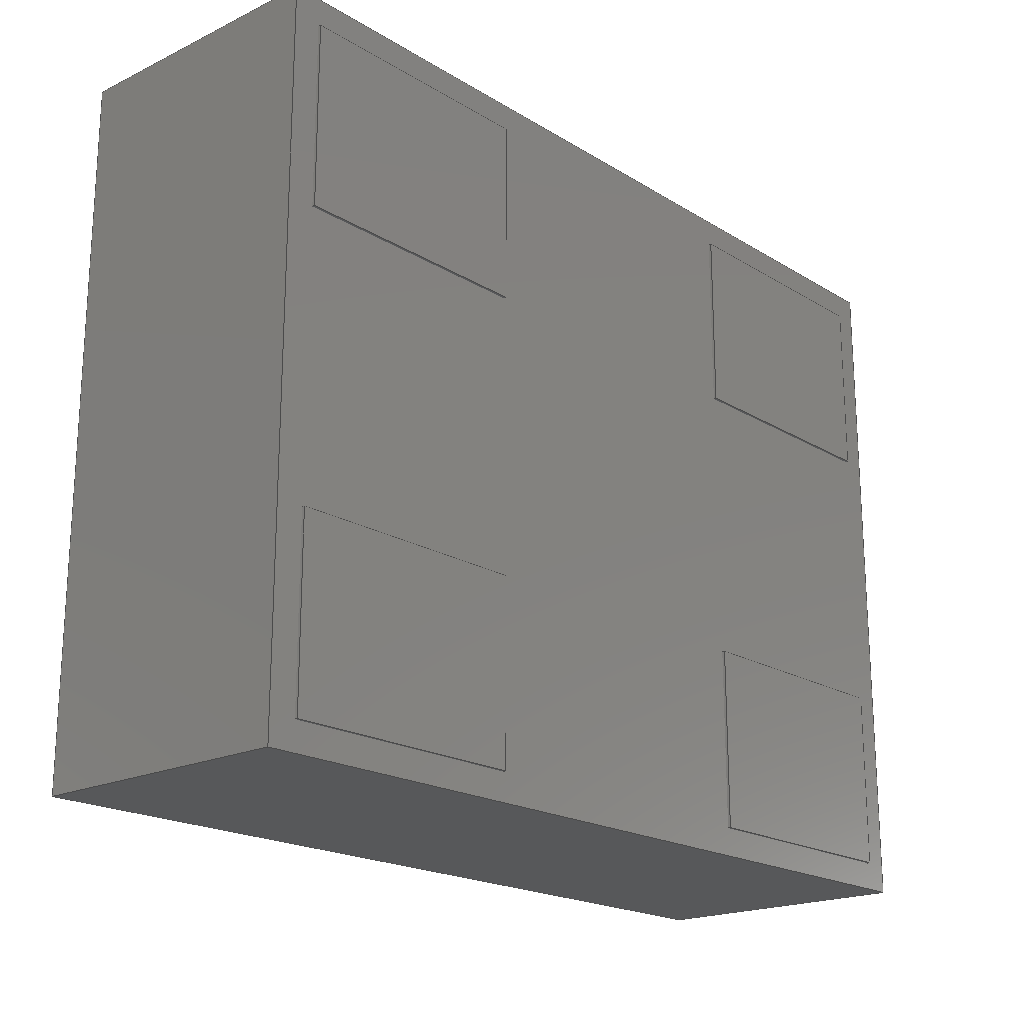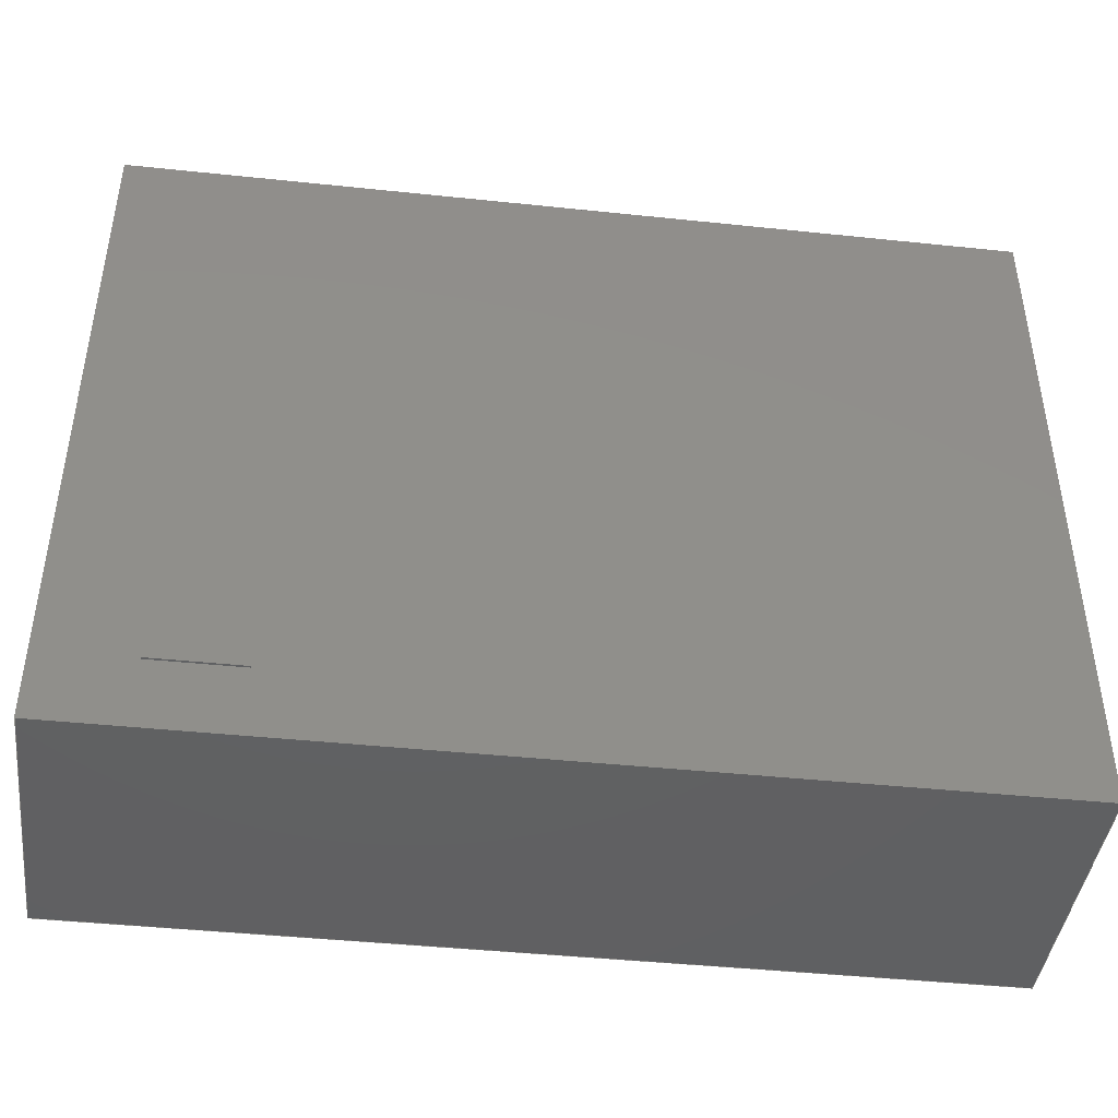
<metadata>
{"format":"step","ext":"step","renderer":"f3d","projection":"perspective","resolution":1024,"background":"white","views":[{"elev":-19.6,"azim":131.6,"up":"+Y"},{"elev":-43.0,"azim":-7.1,"up":"+Y"}]}
</metadata>
<code>
ISO-10303-21;
DATA;
#1=APPLICATION_PROTOCOL_DEFINITION('international standard',  'automotive_design',2000,#2);
#2=APPLICATION_CONTEXT(  'core data for automotive mechanical design processes');
#3=SHAPE_DEFINITION_REPRESENTATION(#4,#10);
#4=PRODUCT_DEFINITION_SHAPE('','',#5);
#5=PRODUCT_DEFINITION('design','',#6,#9);
#6=PRODUCT_DEFINITION_FORMATION('','',#7);
#7=PRODUCT('Part','Part','',(#8));
#8=PRODUCT_CONTEXT('',#2,'mechanical');
#9=PRODUCT_DEFINITION_CONTEXT('part definition',#2,'design');
#10=SHAPE_REPRESENTATION('',(#11,#15,#18,#19),#21);
#11=AXIS2_PLACEMENT_3D('',#12,#13,#14);
#12=CARTESIAN_POINT('',(0,0,0));
#13=DIRECTION('',(0,0,1));
#14=DIRECTION('',(1,0,-0));
#15=AXIS2_PLACEMENT_3D('',#16,#13,#17);
#16=CARTESIAN_POINT('',(0,0,0.01));
#17=DIRECTION('',(1,0,0));
#18=AXIS2_PLACEMENT_3D('',#12,#13,#17);
#19=AXIS2_PLACEMENT_3D('',#20,#13,#17);
#20=CARTESIAN_POINT('',(0,0,1));
#21=( GEOMETRIC_REPRESENTATION_CONTEXT(3) GLOBAL_UNCERTAINTY_ASSIGNED_CONTEXT((#25)) GLOBAL_UNIT_ASSIGNED_CONTEXT((#22,#23,#24)) REPRESENTATION_CONTEXT('Context #1',  '3D Context with UNIT and UNCERTAINTY') );
#22=( LENGTH_UNIT() NAMED_UNIT(*) SI_UNIT(.MILLI.,.METRE.) );
#23=( NAMED_UNIT(*) PLANE_ANGLE_UNIT() SI_UNIT($,.RADIAN.) );
#24=( NAMED_UNIT(*) SI_UNIT($,.STERADIAN.) SOLID_ANGLE_UNIT() );
#25=UNCERTAINTY_MEASURE_WITH_UNIT(LENGTH_MEASURE(1e-07),#22,  'distance_accuracy_value','confusion accuracy');
#26=PRODUCT_RELATED_PRODUCT_CATEGORY('part',$,(#7));
#27=SHAPE_DEFINITION_REPRESENTATION(#28,#33);
#28=PRODUCT_DEFINITION_SHAPE('','',#29);
#29=PRODUCT_DEFINITION('design','',#30,#32);
#30=PRODUCT_DEFINITION_FORMATION('','',#31);
#31=PRODUCT('body','body','',(#8));
#32=PRODUCT_DEFINITION_CONTEXT('part definition',#2,'design'); 
#33=ADVANCED_BREP_SHAPE_REPRESENTATION('',(#11,#34),#21);
#34=MANIFOLD_SOLID_BREP('',#35);
#35=CLOSED_SHELL('',(#36,#64,#85,#106,#120,#128));
#36=ADVANCED_FACE('',(#37),#62,.F.);
#37=FACE_BOUND('',#38,.F.);
#38=EDGE_LOOP('',(#39,#47,#54,#59));
#39=ORIENTED_EDGE('',*,*,#40,.T.);
#40=EDGE_CURVE('',#41,#43,#45,.T.);
#41=VERTEX_POINT('',#42);
#42=CARTESIAN_POINT('',(-1.6,1.25,0));
#43=VERTEX_POINT('',#44);
#44=CARTESIAN_POINT('',(-1.6,1.25,0.99));
#45=LINE('',#42,#46);
#46=VECTOR('',#13,1);
#47=ORIENTED_EDGE('',*,*,#48,.T.);
#48=EDGE_CURVE('',#43,#49,#51,.T.);
#49=VERTEX_POINT('',#50);
#50=CARTESIAN_POINT('',(-1.6,-1.25,0.99));
#51=LINE('',#44,#52);
#52=VECTOR('',#53,1);
#53=DIRECTION('',(0,-1,0));
#54=ORIENTED_EDGE('',*,*,#55,.F.);
#55=EDGE_CURVE('',#56,#49,#58,.T.);
#56=VERTEX_POINT('',#57);
#57=CARTESIAN_POINT('',(-1.6,-1.25,0));
#58=LINE('',#57,#46);
#59=ORIENTED_EDGE('',*,*,#60,.F.);
#60=EDGE_CURVE('',#41,#56,#61,.T.);
#61=LINE('',#42,#52);
#62=PLANE('',#63);
#63=AXIS2_PLACEMENT_3D('',#42,#17,#53);
#64=ADVANCED_FACE('',(#65),#82,.F.);
#65=FACE_BOUND('',#66,.F.);
#66=EDGE_LOOP('',(#67,#68,#74,#79));
#67=ORIENTED_EDGE('',*,*,#55,.T.);
#68=ORIENTED_EDGE('',*,*,#69,.T.);
#69=EDGE_CURVE('',#49,#70,#72,.T.);
#70=VERTEX_POINT('',#71);
#71=CARTESIAN_POINT('',(1.6,-1.25,0.99));
#72=LINE('',#50,#73);
#73=VECTOR('',#17,1);
#74=ORIENTED_EDGE('',*,*,#75,.F.);
#75=EDGE_CURVE('',#76,#70,#78,.T.);
#76=VERTEX_POINT('',#77);
#77=CARTESIAN_POINT('',(1.6,-1.25,0));
#78=LINE('',#77,#46);
#79=ORIENTED_EDGE('',*,*,#80,.F.);
#80=EDGE_CURVE('',#56,#76,#81,.T.);
#81=LINE('',#57,#73);
#82=PLANE('',#83);
#83=AXIS2_PLACEMENT_3D('',#57,#84,#17);
#84=DIRECTION('',(0,1,0));
#85=ADVANCED_FACE('',(#86),#103,.F.);
#86=FACE_BOUND('',#87,.F.);
#87=EDGE_LOOP('',(#88,#89,#95,#100));
#88=ORIENTED_EDGE('',*,*,#75,.T.);
#89=ORIENTED_EDGE('',*,*,#90,.T.);
#90=EDGE_CURVE('',#70,#91,#93,.T.);
#91=VERTEX_POINT('',#92);
#92=CARTESIAN_POINT('',(1.6,1.25,0.99));
#93=LINE('',#71,#94);
#94=VECTOR('',#84,1);
#95=ORIENTED_EDGE('',*,*,#96,.F.);
#96=EDGE_CURVE('',#97,#91,#99,.T.);
#97=VERTEX_POINT('',#98);
#98=CARTESIAN_POINT('',(1.6,1.25,0));
#99=LINE('',#98,#46);
#100=ORIENTED_EDGE('',*,*,#101,.F.);
#101=EDGE_CURVE('',#76,#97,#102,.T.);
#102=LINE('',#77,#94);
#103=PLANE('',#104);
#104=AXIS2_PLACEMENT_3D('',#77,#105,#84);
#105=DIRECTION('',(-1,0,0));
#106=ADVANCED_FACE('',(#107),#118,.F.);
#107=FACE_BOUND('',#108,.F.);
#108=EDGE_LOOP('',(#109,#110,#114,#115));
#109=ORIENTED_EDGE('',*,*,#96,.T.);
#110=ORIENTED_EDGE('',*,*,#111,.T.);
#111=EDGE_CURVE('',#91,#43,#112,.T.);
#112=LINE('',#92,#113);
#113=VECTOR('',#105,1);
#114=ORIENTED_EDGE('',*,*,#40,.F.);
#115=ORIENTED_EDGE('',*,*,#116,.F.);
#116=EDGE_CURVE('',#97,#41,#117,.T.);
#117=LINE('',#98,#113);
#118=PLANE('',#119);
#119=AXIS2_PLACEMENT_3D('',#98,#53,#105);
#120=ADVANCED_FACE('',(#121),#127,.F.);
#121=FACE_BOUND('',#122,.F.);
#122=EDGE_LOOP('',(#123,#124,#125,#126));
#123=ORIENTED_EDGE('',*,*,#60,.T.);
#124=ORIENTED_EDGE('',*,*,#80,.T.);
#125=ORIENTED_EDGE('',*,*,#101,.T.);
#126=ORIENTED_EDGE('',*,*,#116,.T.);
#127=PLANE('',#18);
#128=ADVANCED_FACE('',(#129),#131,.T.);
#129=FACE_BOUND('',#130,.T.);
#130=EDGE_LOOP('',(#47,#68,#89,#110));
#131=PLANE('',#132);
#132=AXIS2_PLACEMENT_3D('',#133,#13,#17);
#133=CARTESIAN_POINT('',(0,0,0.99));
#134=CONTEXT_DEPENDENT_SHAPE_REPRESENTATION(#135,#137);
#135=( REPRESENTATION_RELATIONSHIP('','',#33,#10) REPRESENTATION_RELATIONSHIP_WITH_TRANSFORMATION(#136) SHAPE_REPRESENTATION_RELATIONSHIP() );
#136=ITEM_DEFINED_TRANSFORMATION('','',#11,#15);
#137=PRODUCT_DEFINITION_SHAPE('Placement','Placement of an item',#138  );
#138=NEXT_ASSEMBLY_USAGE_OCCURRENCE('64','body','',#5,#29,$);
#139=PRODUCT_RELATED_PRODUCT_CATEGORY('part',$,(#31));
#140=SHAPE_DEFINITION_REPRESENTATION(#141,#146);
#141=PRODUCT_DEFINITION_SHAPE('','',#142);
#142=PRODUCT_DEFINITION('design','',#143,#145);
#143=PRODUCT_DEFINITION_FORMATION('','',#144);
#144=PRODUCT('Array','Array','',(#8));
#145=PRODUCT_DEFINITION_CONTEXT('part definition',#2,'design');  
#146=SHAPE_REPRESENTATION('',(#11,#18,#147,#149,#151),#21);
#147=AXIS2_PLACEMENT_3D('',#148,#13,#17);
#148=CARTESIAN_POINT('',(0,1.65,0));
#149=AXIS2_PLACEMENT_3D('',#150,#13,#17);
#150=CARTESIAN_POINT('',(2.1,0,0));
#151=AXIS2_PLACEMENT_3D('',#152,#13,#17);
#152=CARTESIAN_POINT('',(2.1,1.65,0));
#153=CONTEXT_DEPENDENT_SHAPE_REPRESENTATION(#154,#156);
#154=( REPRESENTATION_RELATIONSHIP('','',#146,#10) REPRESENTATION_RELATIONSHIP_WITH_TRANSFORMATION(#155) SHAPE_REPRESENTATION_RELATIONSHIP() );
#155=ITEM_DEFINED_TRANSFORMATION('','',#11,#18);
#156=PRODUCT_DEFINITION_SHAPE('Placement','Placement of an item',#157  );
#157=NEXT_ASSEMBLY_USAGE_OCCURRENCE('69','Array','',#5,#142,$);
#158=PRODUCT_RELATED_PRODUCT_CATEGORY('part',$,(#144));
#159=SHAPE_DEFINITION_REPRESENTATION(#160,#165);
#160=PRODUCT_DEFINITION_SHAPE('','',#161);
#161=PRODUCT_DEFINITION('design','',#162,#164);
#162=PRODUCT_DEFINITION_FORMATION('','',#163);
#163=PRODUCT('pin','pin','',(#8));
#164=PRODUCT_DEFINITION_CONTEXT('part definition',#2,'design');   
#165=ADVANCED_BREP_SHAPE_REPRESENTATION('',(#11,#166),#21);
#166=MANIFOLD_SOLID_BREP('',#167);
#167=CLOSED_SHELL('',(#168,#193,#212,#231,#244,#254));
#168=ADVANCED_FACE('',(#169),#191,.T.);
#169=FACE_BOUND('',#170,.T.);
#170=EDGE_LOOP('',(#171,#178,#183,#188));
#171=ORIENTED_EDGE('',*,*,#172,.T.);
#172=EDGE_CURVE('',#173,#175,#177,.T.);
#173=VERTEX_POINT('',#174);
#174=CARTESIAN_POINT('',(-1.5,-0.5,0));
#175=VERTEX_POINT('',#176);
#176=CARTESIAN_POINT('',(-1.5,-0.5,0.01));
#177=LINE('',#174,#46);
#178=ORIENTED_EDGE('',*,*,#179,.T.);
#179=EDGE_CURVE('',#175,#180,#182,.T.);
#180=VERTEX_POINT('',#181);
#181=CARTESIAN_POINT('',(-0.6,-0.5,0.01));
#182=LINE('',#176,#73);
#183=ORIENTED_EDGE('',*,*,#184,.F.);
#184=EDGE_CURVE('',#185,#180,#187,.T.);
#185=VERTEX_POINT('',#186);
#186=CARTESIAN_POINT('',(-0.6,-0.5,0));
#187=LINE('',#186,#46);
#188=ORIENTED_EDGE('',*,*,#189,.F.);
#189=EDGE_CURVE('',#173,#185,#190,.T.);
#190=LINE('',#174,#73);
#191=PLANE('',#192);
#192=AXIS2_PLACEMENT_3D('',#174,#84,#17);
#193=ADVANCED_FACE('',(#194),#210,.T.);
#194=FACE_BOUND('',#195,.T.);
#195=EDGE_LOOP('',(#196,#197,#202,#207));
#196=ORIENTED_EDGE('',*,*,#184,.T.);
#197=ORIENTED_EDGE('',*,*,#198,.T.);
#198=EDGE_CURVE('',#180,#199,#201,.T.);
#199=VERTEX_POINT('',#200);
#200=CARTESIAN_POINT('',(-0.6,-1.15,0.01));
#201=LINE('',#181,#52);
#202=ORIENTED_EDGE('',*,*,#203,.F.);
#203=EDGE_CURVE('',#204,#199,#206,.T.);
#204=VERTEX_POINT('',#205);
#205=CARTESIAN_POINT('',(-0.6,-1.15,0));
#206=LINE('',#205,#46);
#207=ORIENTED_EDGE('',*,*,#208,.F.);
#208=EDGE_CURVE('',#185,#204,#209,.T.);
#209=LINE('',#186,#52);
#210=PLANE('',#211);
#211=AXIS2_PLACEMENT_3D('',#186,#17,#53);
#212=ADVANCED_FACE('',(#213),#229,.T.);
#213=FACE_BOUND('',#214,.T.);
#214=EDGE_LOOP('',(#215,#216,#221,#226));
#215=ORIENTED_EDGE('',*,*,#203,.T.);
#216=ORIENTED_EDGE('',*,*,#217,.T.);
#217=EDGE_CURVE('',#199,#218,#220,.T.);
#218=VERTEX_POINT('',#219);
#219=CARTESIAN_POINT('',(-1.5,-1.15,0.01));
#220=LINE('',#200,#113);
#221=ORIENTED_EDGE('',*,*,#222,.F.);
#222=EDGE_CURVE('',#223,#218,#225,.T.);
#223=VERTEX_POINT('',#224);
#224=CARTESIAN_POINT('',(-1.5,-1.15,0));
#225=LINE('',#224,#46);
#226=ORIENTED_EDGE('',*,*,#227,.F.);
#227=EDGE_CURVE('',#204,#223,#228,.T.);
#228=LINE('',#205,#113);
#229=PLANE('',#230);
#230=AXIS2_PLACEMENT_3D('',#205,#53,#105);
#231=ADVANCED_FACE('',(#232),#242,.T.);
#232=FACE_BOUND('',#233,.T.);
#233=EDGE_LOOP('',(#234,#235,#238,#239));
#234=ORIENTED_EDGE('',*,*,#222,.T.);
#235=ORIENTED_EDGE('',*,*,#236,.T.);
#236=EDGE_CURVE('',#218,#175,#237,.T.);
#237=LINE('',#219,#94);
#238=ORIENTED_EDGE('',*,*,#172,.F.);
#239=ORIENTED_EDGE('',*,*,#240,.F.);
#240=EDGE_CURVE('',#223,#173,#241,.T.);
#241=LINE('',#224,#94);
#242=PLANE('',#243);
#243=AXIS2_PLACEMENT_3D('',#224,#105,#84);
#244=ADVANCED_FACE('',(#245),#251,.F.);
#245=FACE_BOUND('',#246,.T.);
#246=EDGE_LOOP('',(#247,#248,#249,#250));
#247=ORIENTED_EDGE('',*,*,#189,.T.);
#248=ORIENTED_EDGE('',*,*,#208,.T.);
#249=ORIENTED_EDGE('',*,*,#227,.T.);
#250=ORIENTED_EDGE('',*,*,#240,.T.);
#251=PLANE('',#252);
#252=AXIS2_PLACEMENT_3D('',#253,#13,#17);
#253=CARTESIAN_POINT('',(-1.05,-0.825,0));
#254=ADVANCED_FACE('',(#255),#257,.T.);
#255=FACE_BOUND('',#256,.F.);
#256=EDGE_LOOP('',(#178,#197,#216,#235));
#257=PLANE('',#258);
#258=AXIS2_PLACEMENT_3D('',#259,#13,#17);
#259=CARTESIAN_POINT('',(-1.05,-0.825,0.01));
#260=CONTEXT_DEPENDENT_SHAPE_REPRESENTATION(#261,#262);
#261=( REPRESENTATION_RELATIONSHIP('','',#165,#146) REPRESENTATION_RELATIONSHIP_WITH_TRANSFORMATION(#155) SHAPE_REPRESENTATION_RELATIONSHIP() );
#262=PRODUCT_DEFINITION_SHAPE('Placement','Placement of an item',#263  );
#263=NEXT_ASSEMBLY_USAGE_OCCURRENCE('65','0','',#142,#161,$);
#264=PRODUCT_RELATED_PRODUCT_CATEGORY('part',$,(#163));
#265=CONTEXT_DEPENDENT_SHAPE_REPRESENTATION(#266,#268);
#266=( REPRESENTATION_RELATIONSHIP('','',#165,#146) REPRESENTATION_RELATIONSHIP_WITH_TRANSFORMATION(#267) SHAPE_REPRESENTATION_RELATIONSHIP() );
#267=ITEM_DEFINED_TRANSFORMATION('','',#11,#147);
#268=PRODUCT_DEFINITION_SHAPE('Placement','Placement of an item',#269  );
#269=NEXT_ASSEMBLY_USAGE_OCCURRENCE('66','1','',#142,#161,$);
#270=CONTEXT_DEPENDENT_SHAPE_REPRESENTATION(#271,#273);
#271=( REPRESENTATION_RELATIONSHIP('','',#165,#146) REPRESENTATION_RELATIONSHIP_WITH_TRANSFORMATION(#272) SHAPE_REPRESENTATION_RELATIONSHIP() );
#272=ITEM_DEFINED_TRANSFORMATION('','',#11,#149);
#273=PRODUCT_DEFINITION_SHAPE('Placement','Placement of an item',#274  );
#274=NEXT_ASSEMBLY_USAGE_OCCURRENCE('67','2','',#142,#161,$);
#275=CONTEXT_DEPENDENT_SHAPE_REPRESENTATION(#276,#278);
#276=( REPRESENTATION_RELATIONSHIP('','',#165,#146) REPRESENTATION_RELATIONSHIP_WITH_TRANSFORMATION(#277) SHAPE_REPRESENTATION_RELATIONSHIP() );
#277=ITEM_DEFINED_TRANSFORMATION('','',#11,#151);
#278=PRODUCT_DEFINITION_SHAPE('Placement','Placement of an item',#279  );
#279=NEXT_ASSEMBLY_USAGE_OCCURRENCE('68','3','',#142,#161,$);
#280=SHAPE_DEFINITION_REPRESENTATION(#281,#286);
#281=PRODUCT_DEFINITION_SHAPE('','',#282);
#282=PRODUCT_DEFINITION('design','',#283,#285);
#283=PRODUCT_DEFINITION_FORMATION('','',#284);
#284=PRODUCT('mark','mark','',(#8));
#285=PRODUCT_DEFINITION_CONTEXT('part definition',#2,'design');    
#286=ADVANCED_BREP_SHAPE_REPRESENTATION('',(#11,#287),#21);
#287=MANIFOLD_SOLID_BREP('',#288);
#288=CLOSED_SHELL('',(#289,#314,#333,#352,#365,#375));
#289=ADVANCED_FACE('',(#290),#312,.T.);
#290=FACE_BOUND('',#291,.T.);
#291=EDGE_LOOP('',(#292,#299,#304,#309));
#292=ORIENTED_EDGE('',*,*,#293,.T.);
#293=EDGE_CURVE('',#294,#296,#298,.T.);
#294=VERTEX_POINT('',#295);
#295=CARTESIAN_POINT('',(-1.28,-0.68,0));
#296=VERTEX_POINT('',#297);
#297=CARTESIAN_POINT('',(-1.28,-0.68,0.01));
#298=LINE('',#295,#46);
#299=ORIENTED_EDGE('',*,*,#300,.T.);
#300=EDGE_CURVE('',#296,#301,#303,.T.);
#301=VERTEX_POINT('',#302);
#302=CARTESIAN_POINT('',(-0.96,-0.68,0.01));
#303=LINE('',#297,#73);
#304=ORIENTED_EDGE('',*,*,#305,.F.);
#305=EDGE_CURVE('',#306,#301,#308,.T.);
#306=VERTEX_POINT('',#307);
#307=CARTESIAN_POINT('',(-0.96,-0.68,0));
#308=LINE('',#307,#46);
#309=ORIENTED_EDGE('',*,*,#310,.F.);
#310=EDGE_CURVE('',#294,#306,#311,.T.);
#311=LINE('',#295,#73);
#312=PLANE('',#313);
#313=AXIS2_PLACEMENT_3D('',#295,#84,#17);
#314=ADVANCED_FACE('',(#315),#331,.T.);
#315=FACE_BOUND('',#316,.T.);
#316=EDGE_LOOP('',(#317,#318,#323,#328));
#317=ORIENTED_EDGE('',*,*,#305,.T.);
#318=ORIENTED_EDGE('',*,*,#319,.T.);
#319=EDGE_CURVE('',#301,#320,#322,.T.);
#320=VERTEX_POINT('',#321);
#321=CARTESIAN_POINT('',(-0.96,-1,0.01));
#322=LINE('',#302,#52);
#323=ORIENTED_EDGE('',*,*,#324,.F.);
#324=EDGE_CURVE('',#325,#320,#327,.T.);
#325=VERTEX_POINT('',#326);
#326=CARTESIAN_POINT('',(-0.96,-1,0));
#327=LINE('',#326,#46);
#328=ORIENTED_EDGE('',*,*,#329,.F.);
#329=EDGE_CURVE('',#306,#325,#330,.T.);
#330=LINE('',#307,#52);
#331=PLANE('',#332);
#332=AXIS2_PLACEMENT_3D('',#307,#17,#53);
#333=ADVANCED_FACE('',(#334),#350,.T.);
#334=FACE_BOUND('',#335,.T.);
#335=EDGE_LOOP('',(#336,#337,#342,#347));
#336=ORIENTED_EDGE('',*,*,#324,.T.);
#337=ORIENTED_EDGE('',*,*,#338,.T.);
#338=EDGE_CURVE('',#320,#339,#341,.T.);
#339=VERTEX_POINT('',#340);
#340=CARTESIAN_POINT('',(-1.28,-1,0.01));
#341=LINE('',#321,#113);
#342=ORIENTED_EDGE('',*,*,#343,.F.);
#343=EDGE_CURVE('',#344,#339,#346,.T.);
#344=VERTEX_POINT('',#345);
#345=CARTESIAN_POINT('',(-1.28,-1,0));
#346=LINE('',#345,#46);
#347=ORIENTED_EDGE('',*,*,#348,.F.);
#348=EDGE_CURVE('',#325,#344,#349,.T.);
#349=LINE('',#326,#113);
#350=PLANE('',#351);
#351=AXIS2_PLACEMENT_3D('',#326,#53,#105);
#352=ADVANCED_FACE('',(#353),#363,.T.);
#353=FACE_BOUND('',#354,.T.);
#354=EDGE_LOOP('',(#355,#356,#359,#360));
#355=ORIENTED_EDGE('',*,*,#343,.T.);
#356=ORIENTED_EDGE('',*,*,#357,.T.);
#357=EDGE_CURVE('',#339,#296,#358,.T.);
#358=LINE('',#340,#94);
#359=ORIENTED_EDGE('',*,*,#293,.F.);
#360=ORIENTED_EDGE('',*,*,#361,.F.);
#361=EDGE_CURVE('',#344,#294,#362,.T.);
#362=LINE('',#345,#94);
#363=PLANE('',#364);
#364=AXIS2_PLACEMENT_3D('',#345,#105,#84);
#365=ADVANCED_FACE('',(#366),#372,.F.);
#366=FACE_BOUND('',#367,.T.);
#367=EDGE_LOOP('',(#368,#369,#370,#371));
#368=ORIENTED_EDGE('',*,*,#310,.T.);
#369=ORIENTED_EDGE('',*,*,#329,.T.);
#370=ORIENTED_EDGE('',*,*,#348,.T.);
#371=ORIENTED_EDGE('',*,*,#361,.T.);
#372=PLANE('',#373);
#373=AXIS2_PLACEMENT_3D('',#374,#13,#17);
#374=CARTESIAN_POINT('',(-1.12,-0.84,0));
#375=ADVANCED_FACE('',(#376),#378,.T.);
#376=FACE_BOUND('',#377,.F.);
#377=EDGE_LOOP('',(#299,#318,#337,#356));
#378=PLANE('',#379);
#379=AXIS2_PLACEMENT_3D('',#380,#13,#17);
#380=CARTESIAN_POINT('',(-1.12,-0.84,0.01));
#381=CONTEXT_DEPENDENT_SHAPE_REPRESENTATION(#382,#384);
#382=( REPRESENTATION_RELATIONSHIP('','',#286,#10) REPRESENTATION_RELATIONSHIP_WITH_TRANSFORMATION(#383) SHAPE_REPRESENTATION_RELATIONSHIP() );
#383=ITEM_DEFINED_TRANSFORMATION('','',#11,#19);
#384=PRODUCT_DEFINITION_SHAPE('Placement','Placement of an item',#385  );
#385=NEXT_ASSEMBLY_USAGE_OCCURRENCE('70','mark','',#5,#282,$);
#386=PRODUCT_RELATED_PRODUCT_CATEGORY('part',$,(#284));
#387=MECHANICAL_DESIGN_GEOMETRIC_PRESENTATION_REPRESENTATION('',(#388)  ,#21);
#388=STYLED_ITEM('color',(#389),#34);
#389=PRESENTATION_STYLE_ASSIGNMENT((#390,#396));
#390=SURFACE_STYLE_USAGE(.BOTH.,#391);
#391=SURFACE_SIDE_STYLE('',(#392));
#392=SURFACE_STYLE_FILL_AREA(#393);
#393=FILL_AREA_STYLE('',(#394));
#394=FILL_AREA_STYLE_COLOUR('',#395);
#395=DRAUGHTING_PRE_DEFINED_COLOUR('black');
#396=CURVE_STYLE('',#397,POSITIVE_LENGTH_MEASURE(0.1),#398);
#397=DRAUGHTING_PRE_DEFINED_CURVE_FONT('continuous');
#398=COLOUR_RGB('',0.09804,0.09804,  0.09804);
#399=MECHANICAL_DESIGN_GEOMETRIC_PRESENTATION_REPRESENTATION('',(#400)  ,#21);
#400=STYLED_ITEM('color',(#401),#287);
#401=PRESENTATION_STYLE_ASSIGNMENT((#402,#396));
#402=SURFACE_STYLE_USAGE(.BOTH.,#403);
#403=SURFACE_SIDE_STYLE('',(#404));
#404=SURFACE_STYLE_FILL_AREA(#405);
#405=FILL_AREA_STYLE('',(#406));
#406=FILL_AREA_STYLE_COLOUR('',#407);
#407=DRAUGHTING_PRE_DEFINED_COLOUR('white');
#408=MECHANICAL_DESIGN_GEOMETRIC_PRESENTATION_REPRESENTATION('',(#409)  ,#21);
#409=STYLED_ITEM('color',(#401),#166);
ENDSEC;
END-ISO-10303-21;


</code>
